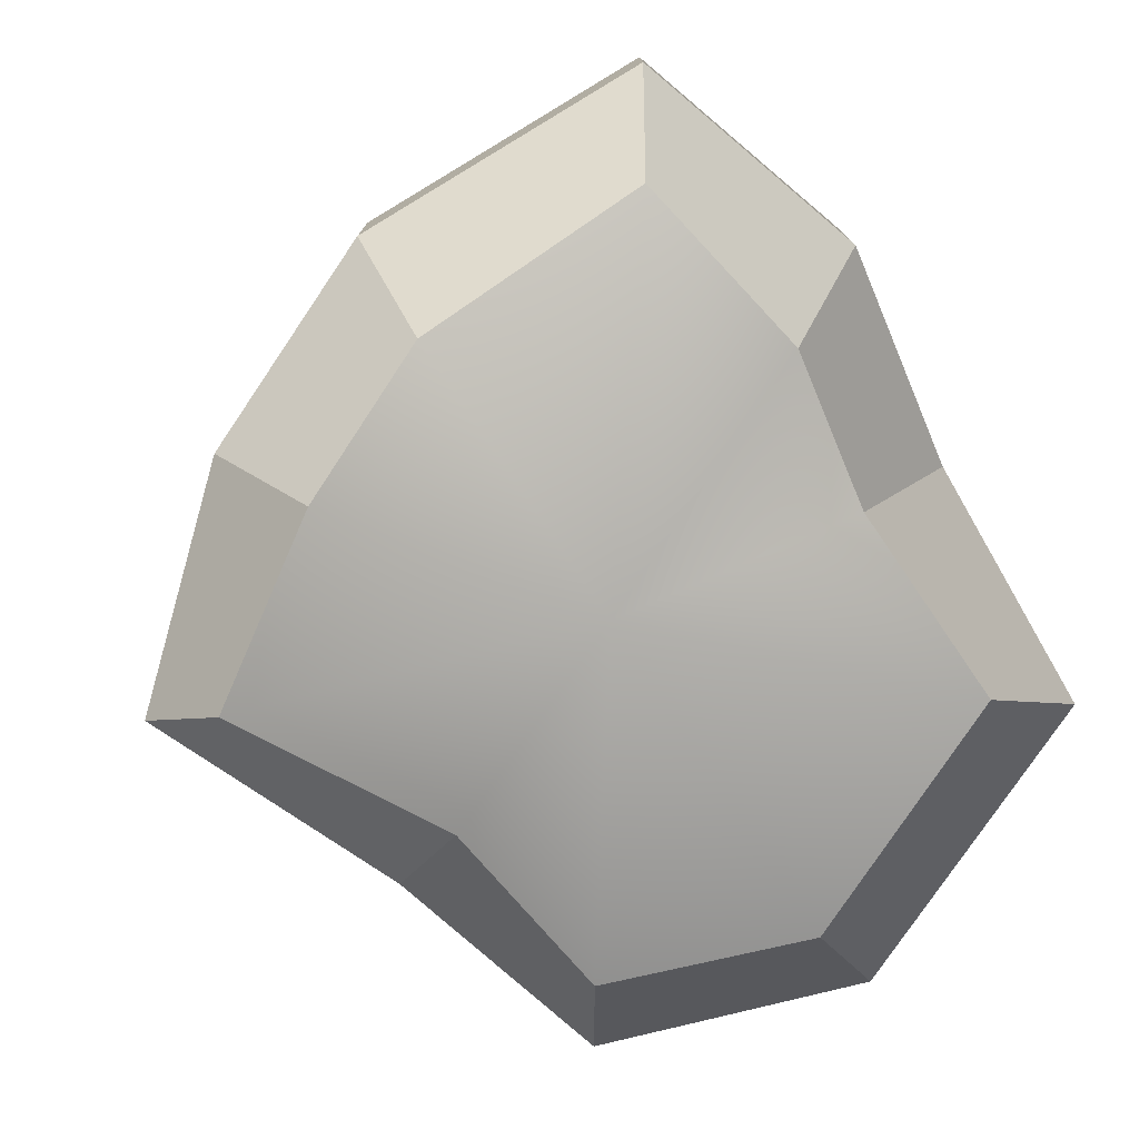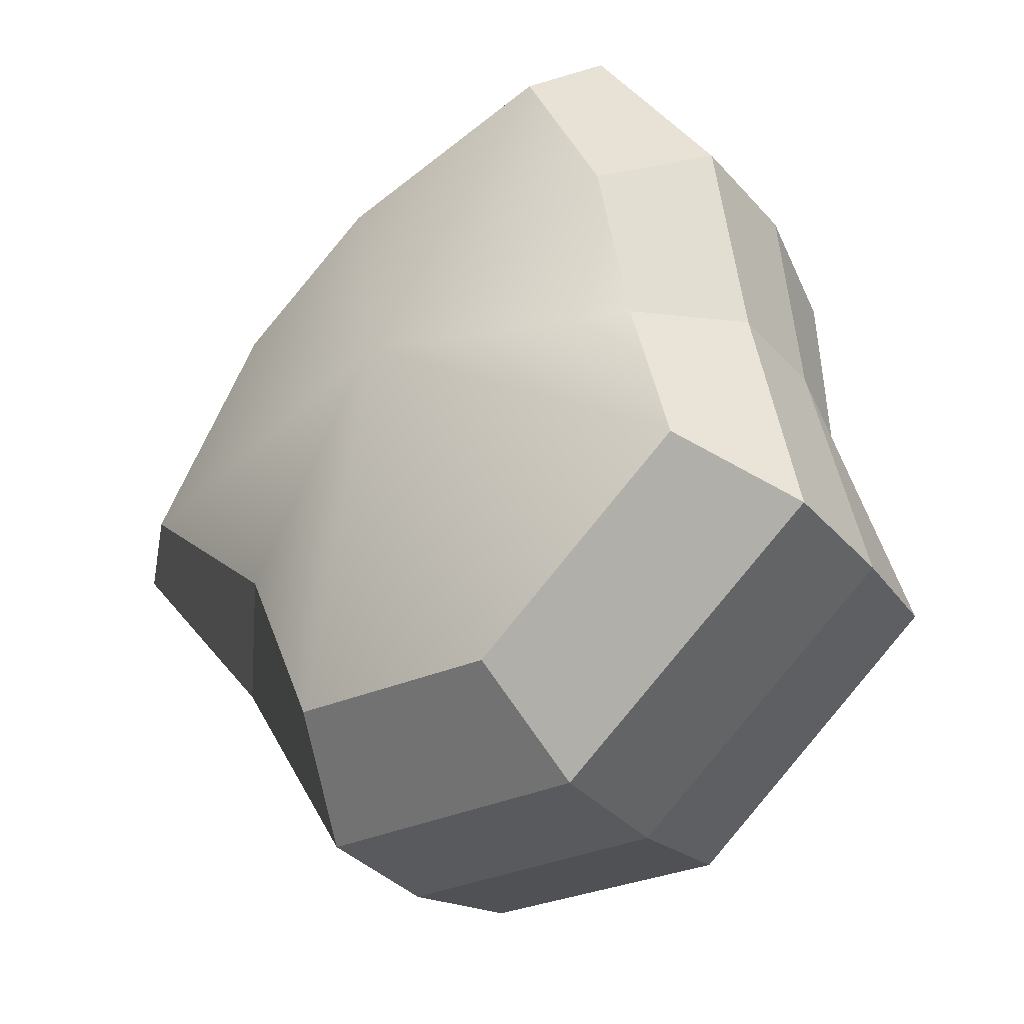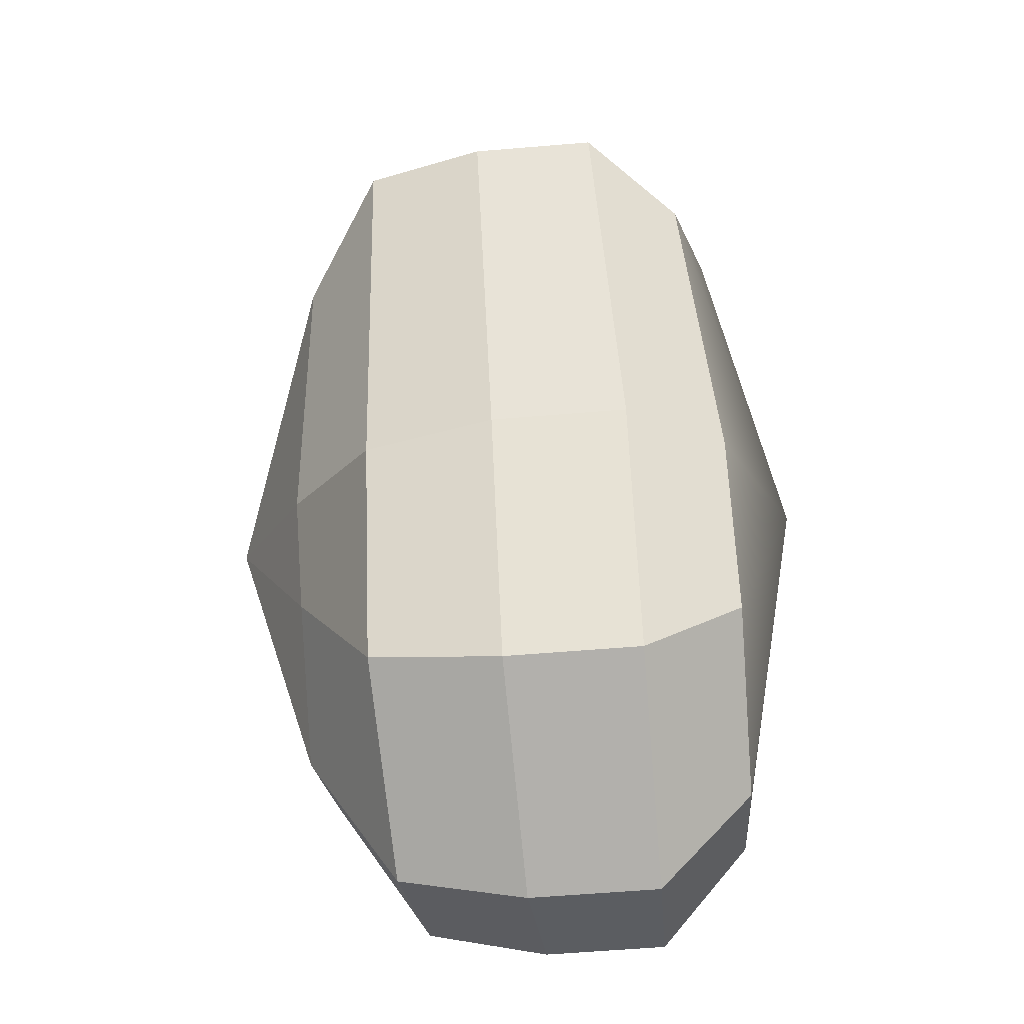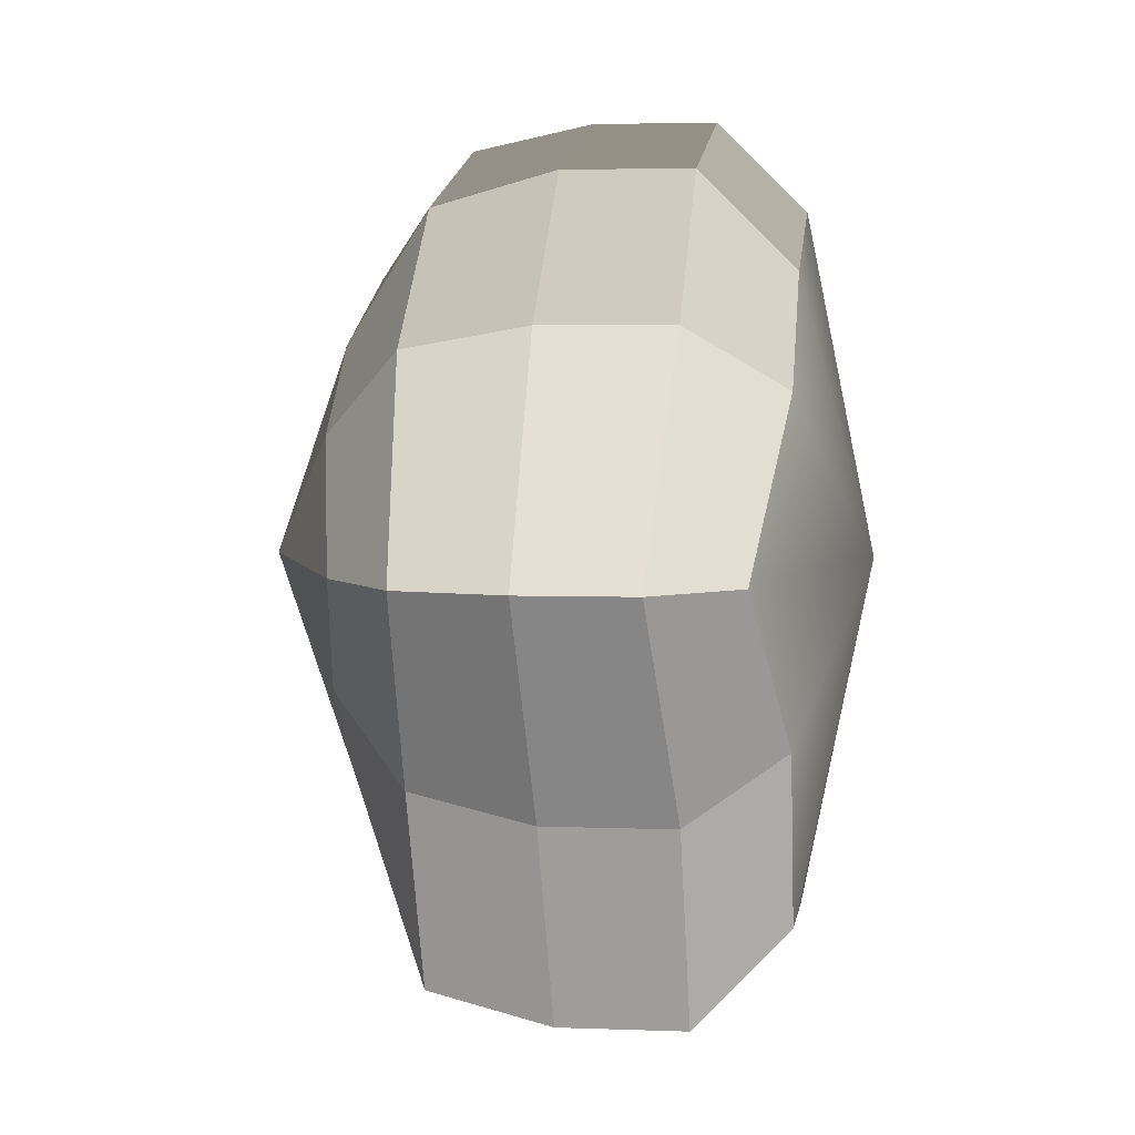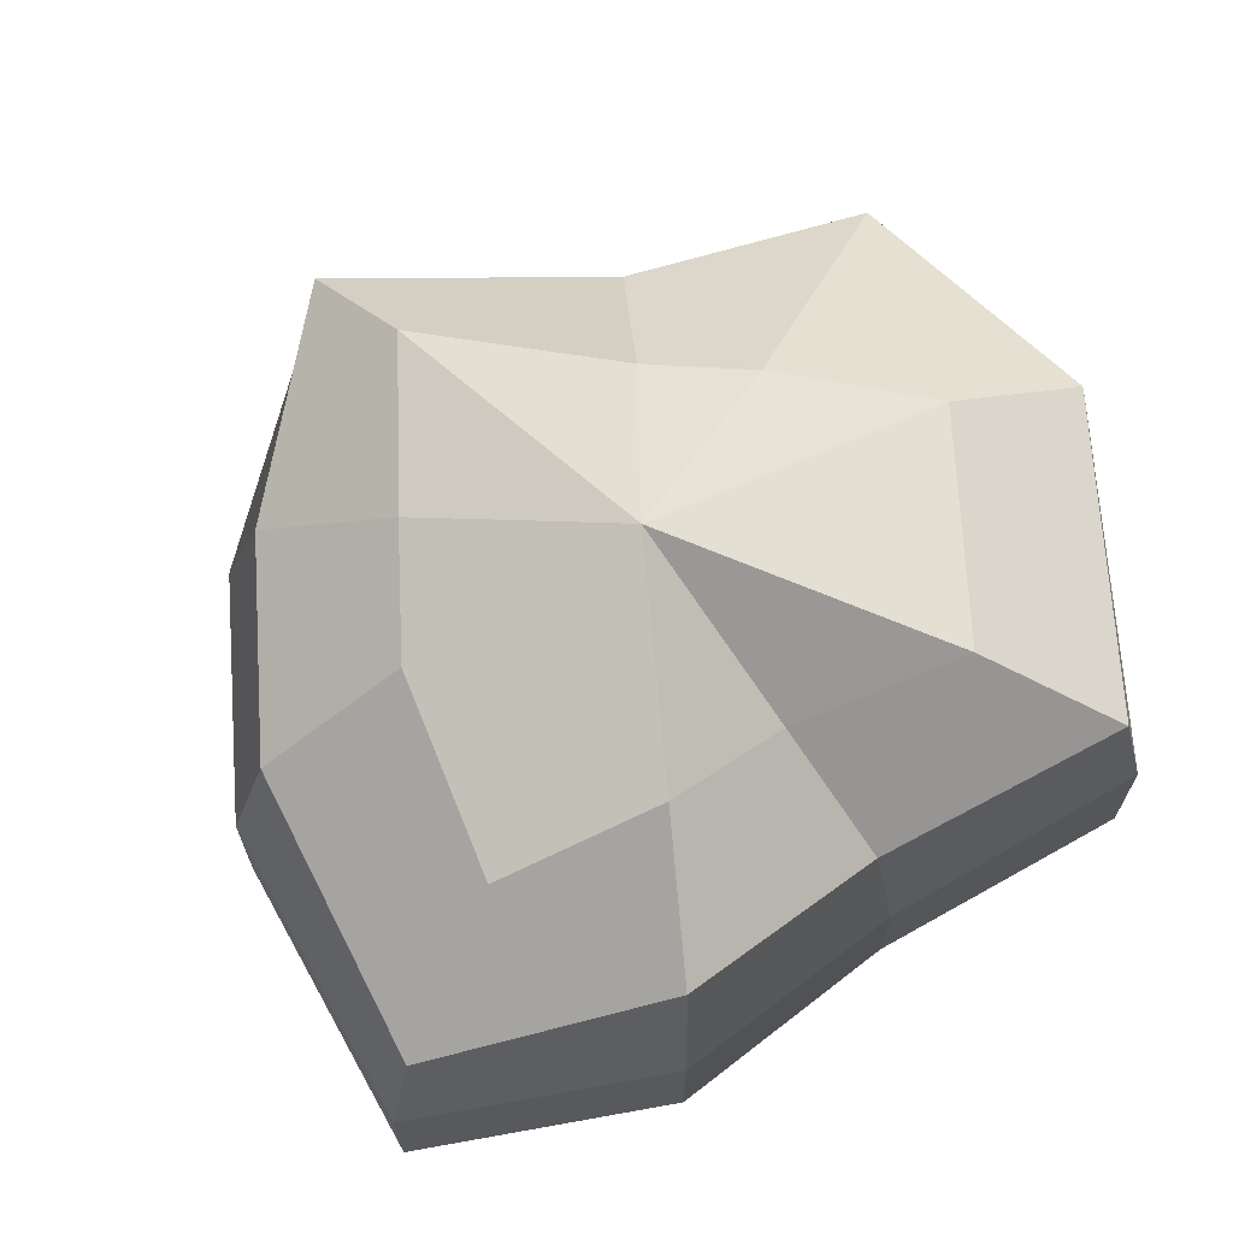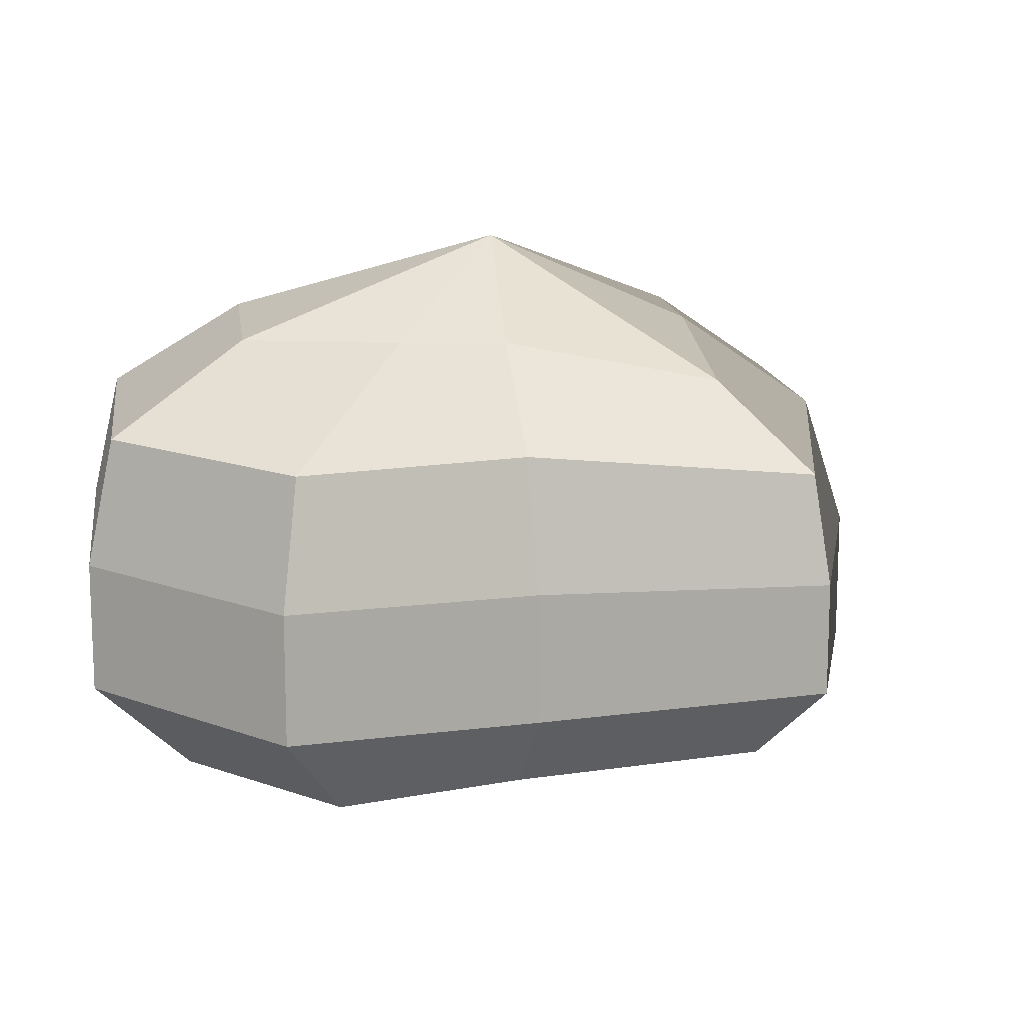
<metadata>
{"format":"obj","ext":"obj","renderer":"f3d","projection":"perspective","resolution":1024,"background":"white","views":[{"elev":-77.3,"azim":18.1,"up":"+Y"},{"elev":-35.9,"azim":35.6,"up":"+Z"},{"elev":-57.8,"azim":-85.0,"up":"+Z"},{"elev":4.5,"azim":-83.1,"up":"+Z"},{"elev":68.6,"azim":48.0,"up":"+Y"},{"elev":14.2,"azim":-136.3,"up":"+Y"}]}
</metadata>
<code>
v 0.01455 -0.02578 -0.04036
v 0.004626 -0.03398 0.001091
v 0.03879 -0.02578 -0.02105
v -0.009661 -0.02578 -0.03818
v -0.01825 -0.02578 -0.01778
v -0.03822 -0.02223 0.001091
v -0.02135 -0.02578 0.01996
v -0.005295 -0.02578 0.03272
v 0.0211 -0.02578 0.04036
v 0.0306 -0.02578 0.01996
v 0.03219 -0.02223 0.001092
v 0.03879 -0.02578 -0.02105
v 0.04797 -0.01489 -0.02773
v 0.01806 -0.01489 -0.05115
v 0.01455 -0.02578 -0.04036
v 0.01455 -0.02578 -0.04036
v 0.01806 -0.01489 -0.05115
v -0.01317 -0.01489 -0.04897
v -0.009661 -0.02578 -0.03818
v -0.009661 -0.02578 -0.03818
v -0.01317 -0.01489 -0.04897
v -0.02743 -0.01489 -0.02445
v -0.01825 -0.02578 -0.01778
v -0.01825 -0.02578 -0.01778
v -0.02743 -0.01489 -0.02445
v -0.04796 -0.01289 0.001091
v -0.03822 -0.02223 0.001091
v -0.03822 -0.02223 0.001091
v -0.04796 -0.01289 0.001091
v -0.03053 -0.01489 0.02663
v -0.02135 -0.02578 0.01996
v -0.02135 -0.02578 0.01996
v -0.03053 -0.01489 0.02663
v -0.008803 -0.01489 0.04351
v -0.005295 -0.02578 0.03272
v -0.005295 -0.02578 0.03272
v -0.008803 -0.01489 0.04351
v 0.0246 -0.01489 0.05115
v 0.0211 -0.02578 0.04036
v 0.0211 -0.02578 0.04036
v 0.0246 -0.01489 0.05115
v 0.03978 -0.01489 0.02663
v 0.0306 -0.02578 0.01996
v 0.0306 -0.02578 0.01996
v 0.03978 -0.01489 0.02663
v 0.04194 -0.01289 0.001092
v 0.03219 -0.02223 0.001092
v 0.03219 -0.02223 0.001092
v 0.04194 -0.01289 0.001092
v 0.04797 -0.01489 -0.02773
v 0.03879 -0.02578 -0.02105
v 0.04797 -0.01489 -0.02773
v 0.04797 -0.0001482 -0.02773
v 0.01806 -0.0001482 -0.05115
v 0.01806 -0.01489 -0.05115
v 0.01806 -0.01489 -0.05115
v 0.01806 -0.0001482 -0.05115
v -0.01317 -0.0001482 -0.04897
v -0.01317 -0.01489 -0.04897
v -0.01317 -0.01489 -0.04897
v -0.01317 -0.0001482 -0.04897
v -0.02743 -0.0001482 -0.02445
v -0.02743 -0.01489 -0.02445
v -0.02743 -0.01489 -0.02445
v -0.02743 -0.0001482 -0.02445
v -0.04796 -0.0002293 0.001091
v -0.04796 -0.01289 0.001091
v -0.04796 -0.01289 0.001091
v -0.04796 -0.0002293 0.001091
v -0.03053 -0.0001482 0.02663
v -0.03053 -0.01489 0.02663
v -0.03053 -0.01489 0.02663
v -0.03053 -0.0001482 0.02663
v -0.008802 -0.0001482 0.04351
v -0.008803 -0.01489 0.04351
v -0.008803 -0.01489 0.04351
v -0.008802 -0.0001482 0.04351
v 0.0246 -0.0001482 0.05115
v 0.0246 -0.01489 0.05115
v 0.0246 -0.01489 0.05115
v 0.0246 -0.0001482 0.05115
v 0.03978 -0.0001482 0.02664
v 0.03978 -0.01489 0.02663
v 0.03978 -0.01489 0.02663
v 0.03978 -0.0001482 0.02664
v 0.04194 -0.0002293 0.001092
v 0.04194 -0.01289 0.001092
v 0.04194 -0.01289 0.001092
v 0.04194 -0.0002293 0.001092
v 0.04797 -0.0001482 -0.02773
v 0.04797 -0.01489 -0.02773
v 0.04797 -0.0001482 -0.02773
v 0.04569 0.01428 -0.0254
v 0.01715 0.01428 -0.04799
v 0.01806 -0.0001482 -0.05115
v 0.01806 -0.0001482 -0.05115
v 0.01715 0.01428 -0.04799
v -0.01183 0.01428 -0.0456
v -0.01317 -0.0001482 -0.04897
v -0.01317 -0.0001482 -0.04897
v -0.01183 0.01428 -0.0456
v -0.02321 0.01428 -0.02181
v -0.02743 -0.0001482 -0.02445
v -0.02743 -0.0001482 -0.02445
v -0.02321 0.01428 -0.02181
v -0.0453 0.01197 0.001197
v -0.04796 -0.0002293 0.001091
v -0.04796 -0.0002293 0.001091
v -0.0453 0.01197 0.001197
v -0.02661 0.01428 0.0242
v -0.03053 -0.0001482 0.02663
v -0.03053 -0.0001482 0.02663
v -0.02661 0.01428 0.0242
v -0.00704 0.01428 0.03961
v -0.008802 -0.0001482 0.04351
v -0.008802 -0.0001482 0.04351
v -0.00704 0.01428 0.03961
v 0.02433 0.01428 0.04799
v 0.0246 -0.0001482 0.05115
v 0.0246 -0.0001482 0.05115
v 0.02433 0.01428 0.04799
v 0.03672 0.01428 0.0242
v 0.03978 -0.0001482 0.02664
v 0.03978 -0.0001482 0.02664
v 0.03672 0.01428 0.0242
v 0.03865 0.01197 0.001197
v 0.04194 -0.0002293 0.001092
v 0.04194 -0.0002293 0.001092
v 0.03865 0.01197 0.001197
v 0.04569 0.01428 -0.0254
v 0.04797 -0.0001482 -0.02773
v 0.04569 0.01428 -0.0254
v 0.03225 0.02437 -0.01615
v 0.01204 0.02437 -0.03257
v 0.01715 0.01428 -0.04799
v 0.01715 0.01428 -0.04799
v 0.01204 0.02437 -0.03257
v -0.00259 0.02437 -0.02139
v -0.01183 0.01428 -0.0456
v -0.01183 0.01428 -0.0456
v -0.00259 0.02437 -0.02139
v -0.01125 0.02437 -0.0128
v -0.02321 0.01428 -0.02181
v -0.02321 0.01428 -0.02181
v -0.01125 0.02437 -0.0128
v -0.03124 0.02075 0.001118
v -0.0453 0.01197 0.001197
v -0.0453 0.01197 0.001197
v -0.03124 0.02075 0.001118
v -0.01442 0.02437 0.01503
v -0.02661 0.01428 0.0242
v -0.02661 0.01428 0.0242
v -0.01442 0.02437 0.01503
v -0.00259 0.02437 0.02475
v -0.00704 0.01428 0.03961
v -0.00704 0.01428 0.03961
v -0.00259 0.02437 0.02475
v 0.01874 0.02437 0.03257
v 0.02433 0.01428 0.04799
v 0.02433 0.01428 0.04799
v 0.01874 0.02437 0.03257
v 0.02387 0.02437 0.01503
v 0.03672 0.01428 0.0242
v 0.03672 0.01428 0.0242
v 0.02387 0.02437 0.01503
v 0.02505 0.02075 0.001118
v 0.03865 0.01197 0.001197
v 0.03865 0.01197 0.001197
v 0.02505 0.02075 0.001118
v 0.03225 0.02437 -0.01615
v 0.04569 0.01428 -0.0254
v 0.03225 0.02437 -0.01615
v 0.004626 0.03398 0.001092
v 0.01204 0.02437 -0.03257
v 0.01204 0.02437 -0.03257
v 0.004626 0.03398 0.001092
v -0.00259 0.02437 -0.02139
v -0.00259 0.02437 -0.02139
v 0.004626 0.03398 0.001092
v -0.01125 0.02437 -0.0128
v -0.01125 0.02437 -0.0128
v 0.004626 0.03398 0.001092
v -0.03124 0.02075 0.001118
v -0.03124 0.02075 0.001118
v 0.004626 0.03398 0.001092
v -0.01442 0.02437 0.01503
v -0.01442 0.02437 0.01503
v 0.004626 0.03398 0.001092
v -0.00259 0.02437 0.02475
v -0.00259 0.02437 0.02475
v 0.004626 0.03398 0.001092
v 0.01874 0.02437 0.03257
v 0.01874 0.02437 0.03257
v 0.004626 0.03398 0.001092
v 0.02387 0.02437 0.01503
v 0.02387 0.02437 0.01503
v 0.004626 0.03398 0.001092
v 0.02505 0.02075 0.001118
v 0.02505 0.02075 0.001118
v 0.004626 0.03398 0.001092
v 0.03225 0.02437 -0.01615
g Foliage6_13_3974_44
f 1 3 2
f 4 1 2
f 5 4 2
f 6 5 2
f 7 6 2
f 8 7 2
f 9 8 2
f 10 9 2
f 11 10 2
f 3 11 2
f 12 14 13
f 12 15 14
f 16 18 17
f 16 19 18
f 20 22 21
f 20 23 22
f 24 26 25
f 24 27 26
f 28 30 29
f 28 31 30
f 32 34 33
f 32 35 34
f 36 38 37
f 36 39 38
f 40 42 41
f 40 43 42
f 44 46 45
f 44 47 46
f 48 50 49
f 48 51 50
f 52 54 53
f 52 55 54
f 56 58 57
f 56 59 58
f 60 62 61
f 60 63 62
f 64 66 65
f 64 67 66
f 68 70 69
f 68 71 70
f 72 74 73
f 72 75 74
f 76 78 77
f 76 79 78
f 80 82 81
f 80 83 82
f 84 86 85
f 84 87 86
f 88 90 89
f 88 91 90
f 92 94 93
f 92 95 94
f 96 98 97
f 96 99 98
f 100 102 101
f 100 103 102
f 104 106 105
f 104 107 106
f 108 110 109
f 108 111 110
f 112 114 113
f 112 115 114
f 116 118 117
f 116 119 118
f 120 122 121
f 120 123 122
f 124 126 125
f 124 127 126
f 128 130 129
f 128 131 130
f 132 134 133
f 132 135 134
f 136 138 137
f 136 139 138
f 140 142 141
f 140 143 142
f 144 146 145
f 144 147 146
f 148 150 149
f 148 151 150
f 152 154 153
f 152 155 154
f 156 158 157
f 156 159 158
f 160 162 161
f 160 163 162
f 164 166 165
f 164 167 166
f 168 170 169
f 168 171 170
f 172 174 173
f 175 177 176
f 178 180 179
f 181 183 182
f 184 186 185
f 187 189 188
f 190 192 191
f 193 195 194
f 196 198 197
f 199 201 200

</code>
